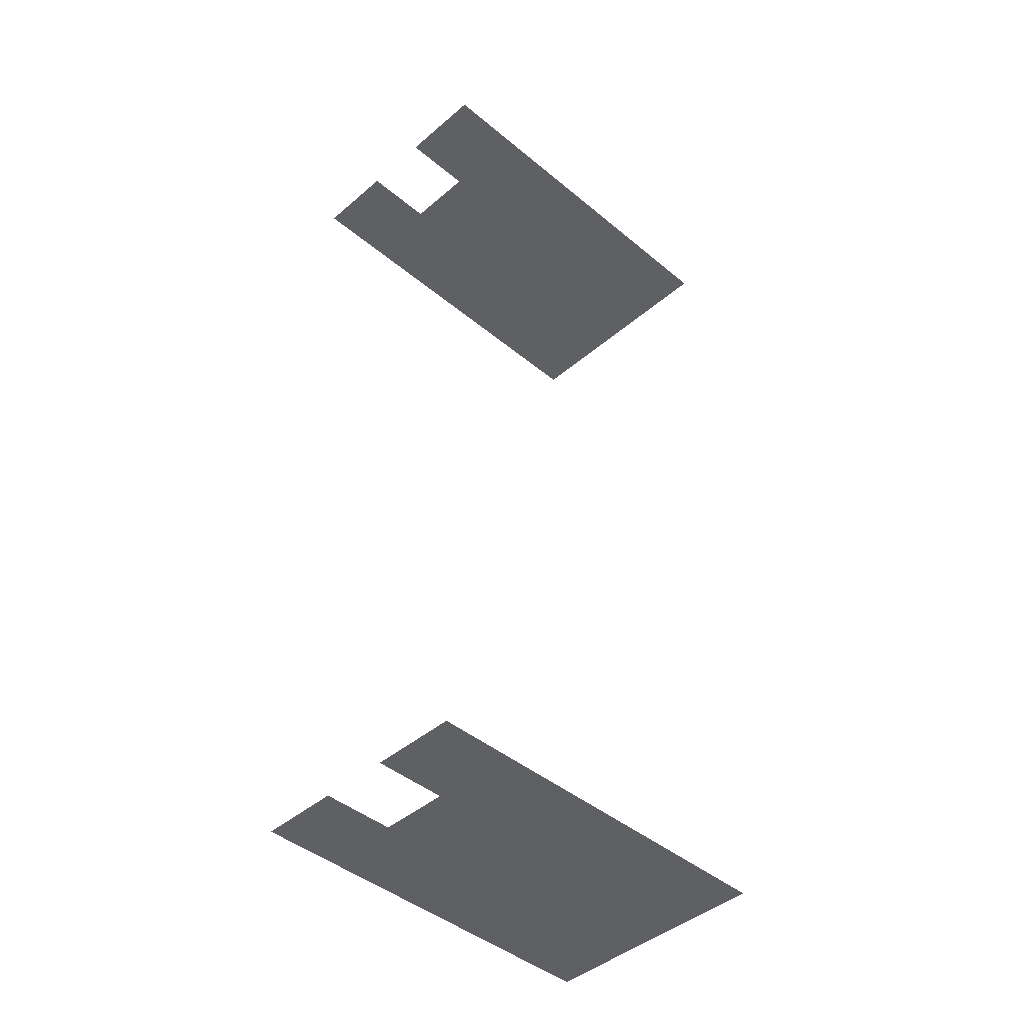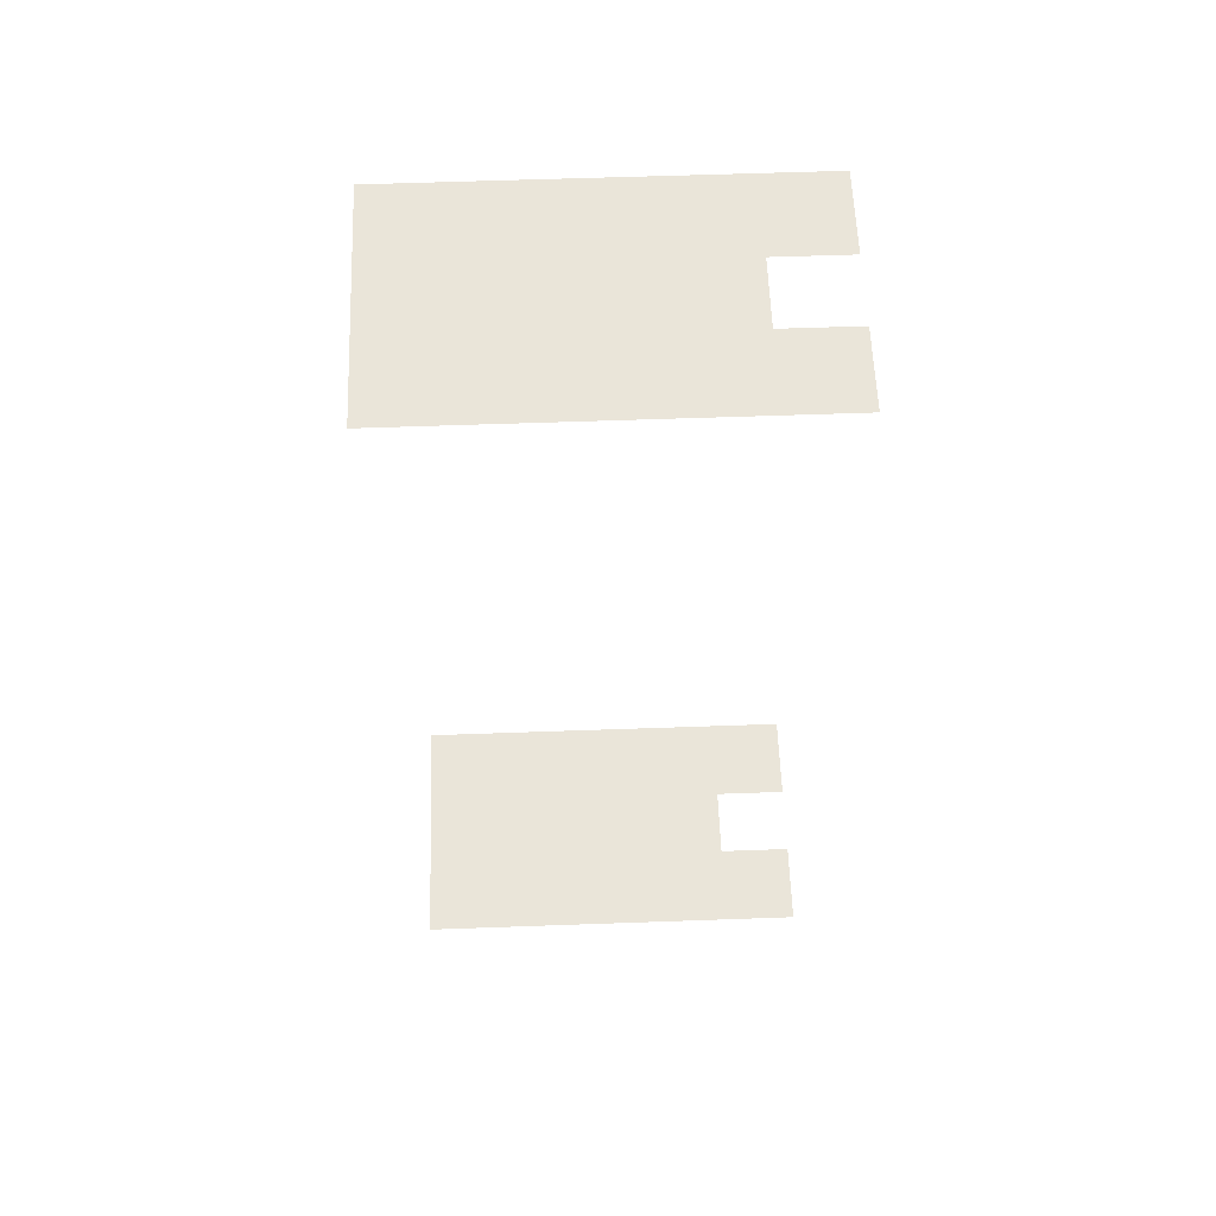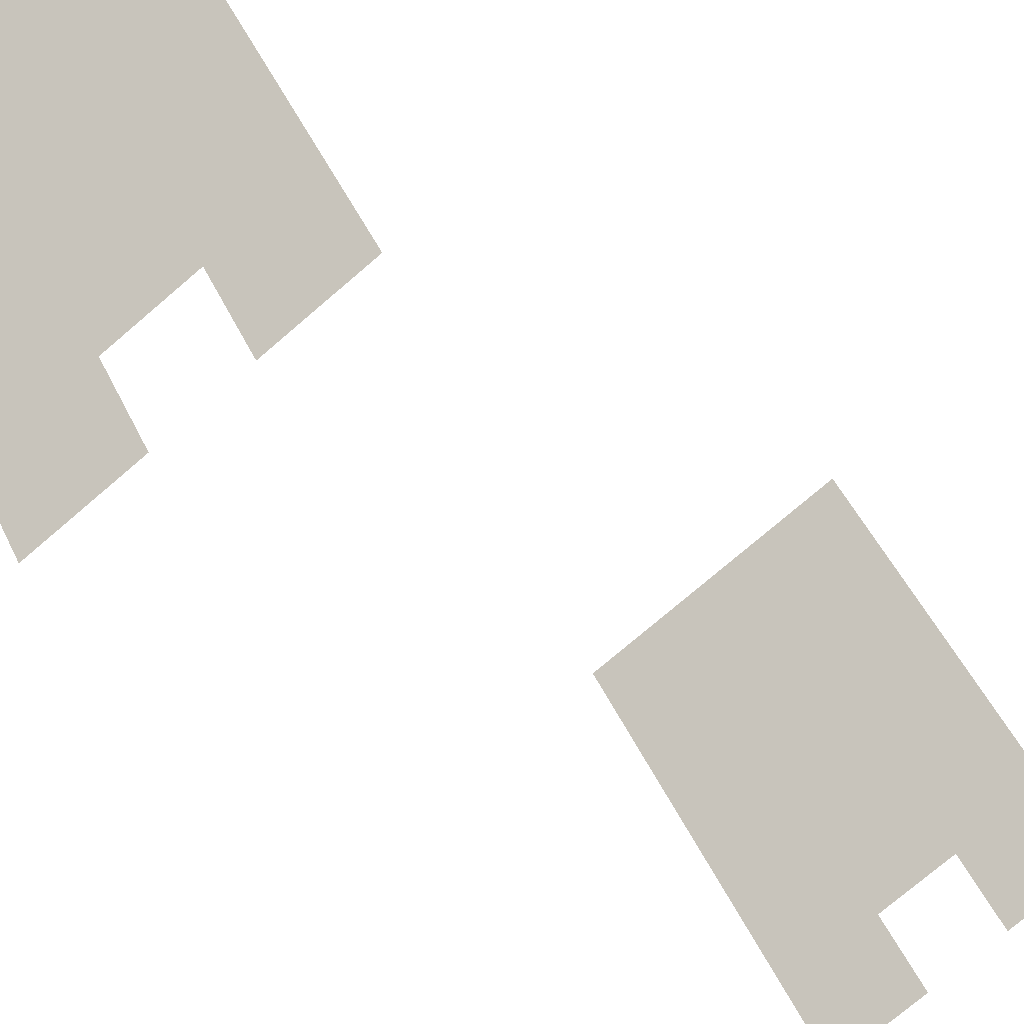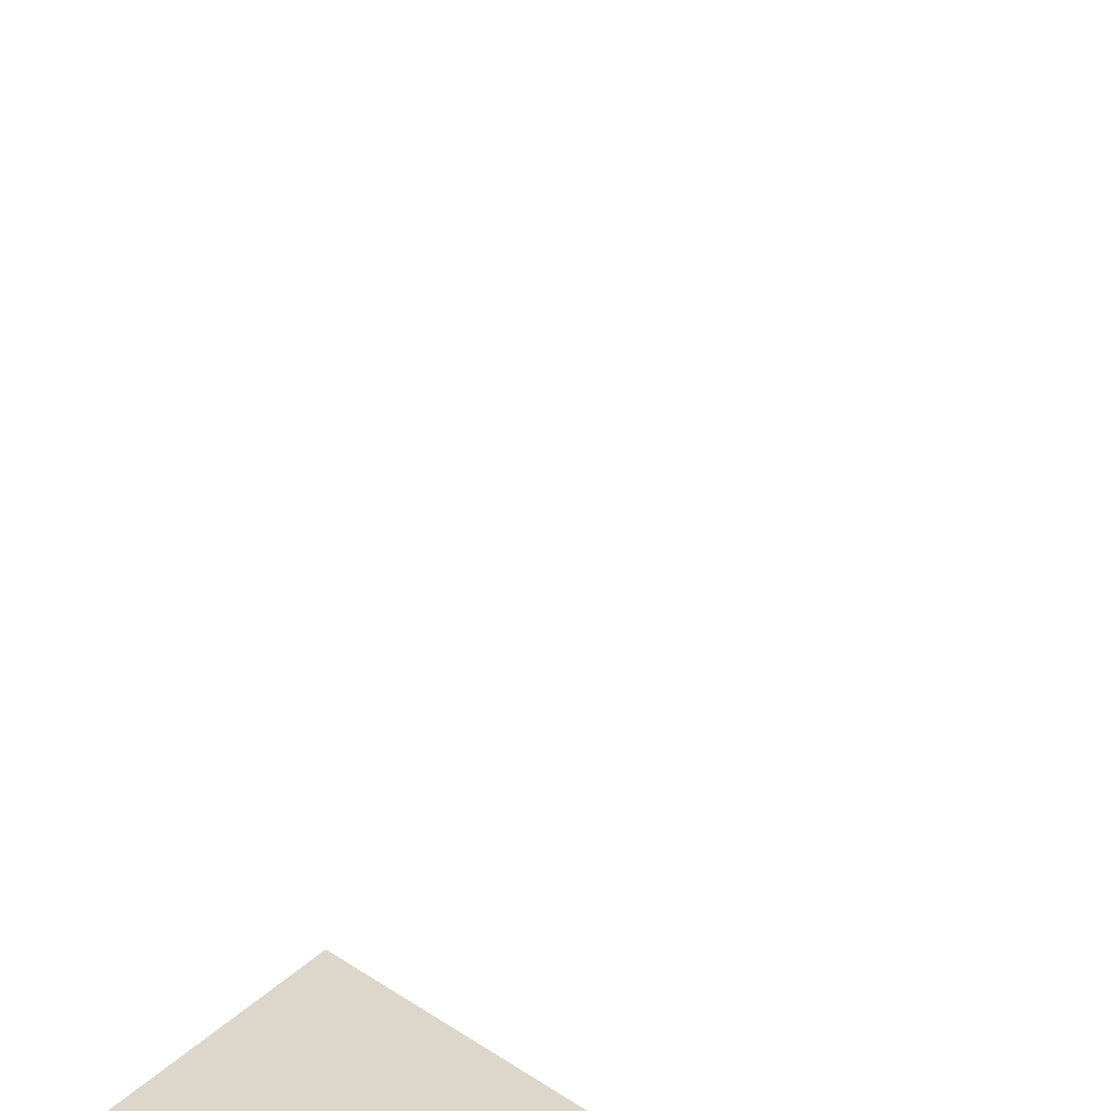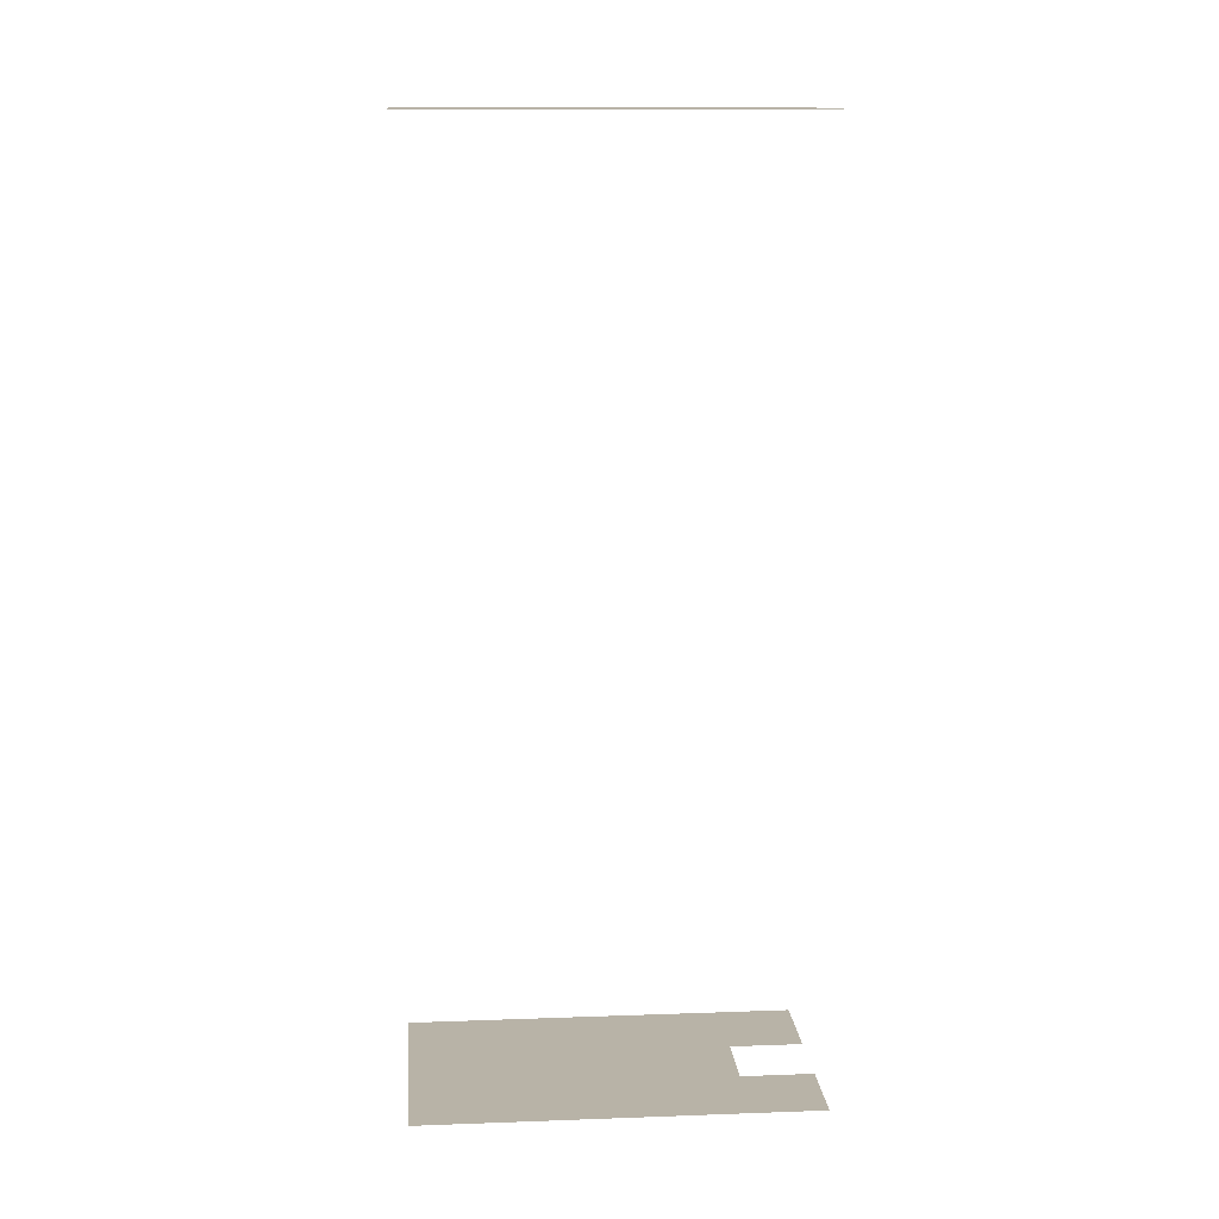
<metadata>
{"format":"obj","ext":"obj","renderer":"f3d","projection":"perspective","resolution":1024,"background":"white","views":[{"elev":-43.3,"azim":17.1,"up":"+Z"},{"elev":58.4,"azim":-120.5,"up":"+Z"},{"elev":-27.4,"azim":-149.4,"up":"+Y"},{"elev":-61.8,"azim":-18.7,"up":"+Y"},{"elev":12.9,"azim":-123.2,"up":"+Z"}]}
</metadata>
<code>
o geometryt000010000010000110010110000110000100110110010010st65
v 153.5 -88.05 842.7
v 140.4 -98.35 842.7
v 135.6 -95.78 842.7
v 147.7 -98.86 842.7
v 143.6 -106.4 842.7
v 137.7 -103.3 842.7
v 127.5 -97.74 842.7
v 133 -100.7 842.7
v 141.8 -71.2 842.7
v 144.9 -72.84 842.7
v 153.3 -77.4 842.7
v 157.9 -79.88 842.7
v 157.1 -81.33 842.7
v 143.6 -106.4 912.9
v 140.4 -98.35 912.9
v 137.7 -103.3 912.9
v 147.7 -98.86 912.9
v 153.5 -88.05 912.9
v 157.1 -81.33 912.9
v 153.3 -77.4 912.9
v 144.9 -72.84 912.9
v 135.6 -95.78 912.9
v 157.9 -79.88 912.9
v 141.8 -71.2 912.9
v 127.5 -97.74 912.9
v 133 -100.7 912.9
f 1 2 3
f 4 2 1
f 2 4 5
f 5 6 2
f 7 3 8
f 9 3 7
f 10 3 9
f 10 1 3
f 10 11 1
f 12 13 11
f 13 1 11
f 14 15 16
f 15 14 17
f 17 18 15
f 18 19 20
f 18 20 21
f 22 18 21
f 15 18 22
f 19 23 20
f 24 22 21
f 22 24 25
f 26 22 25

</code>
